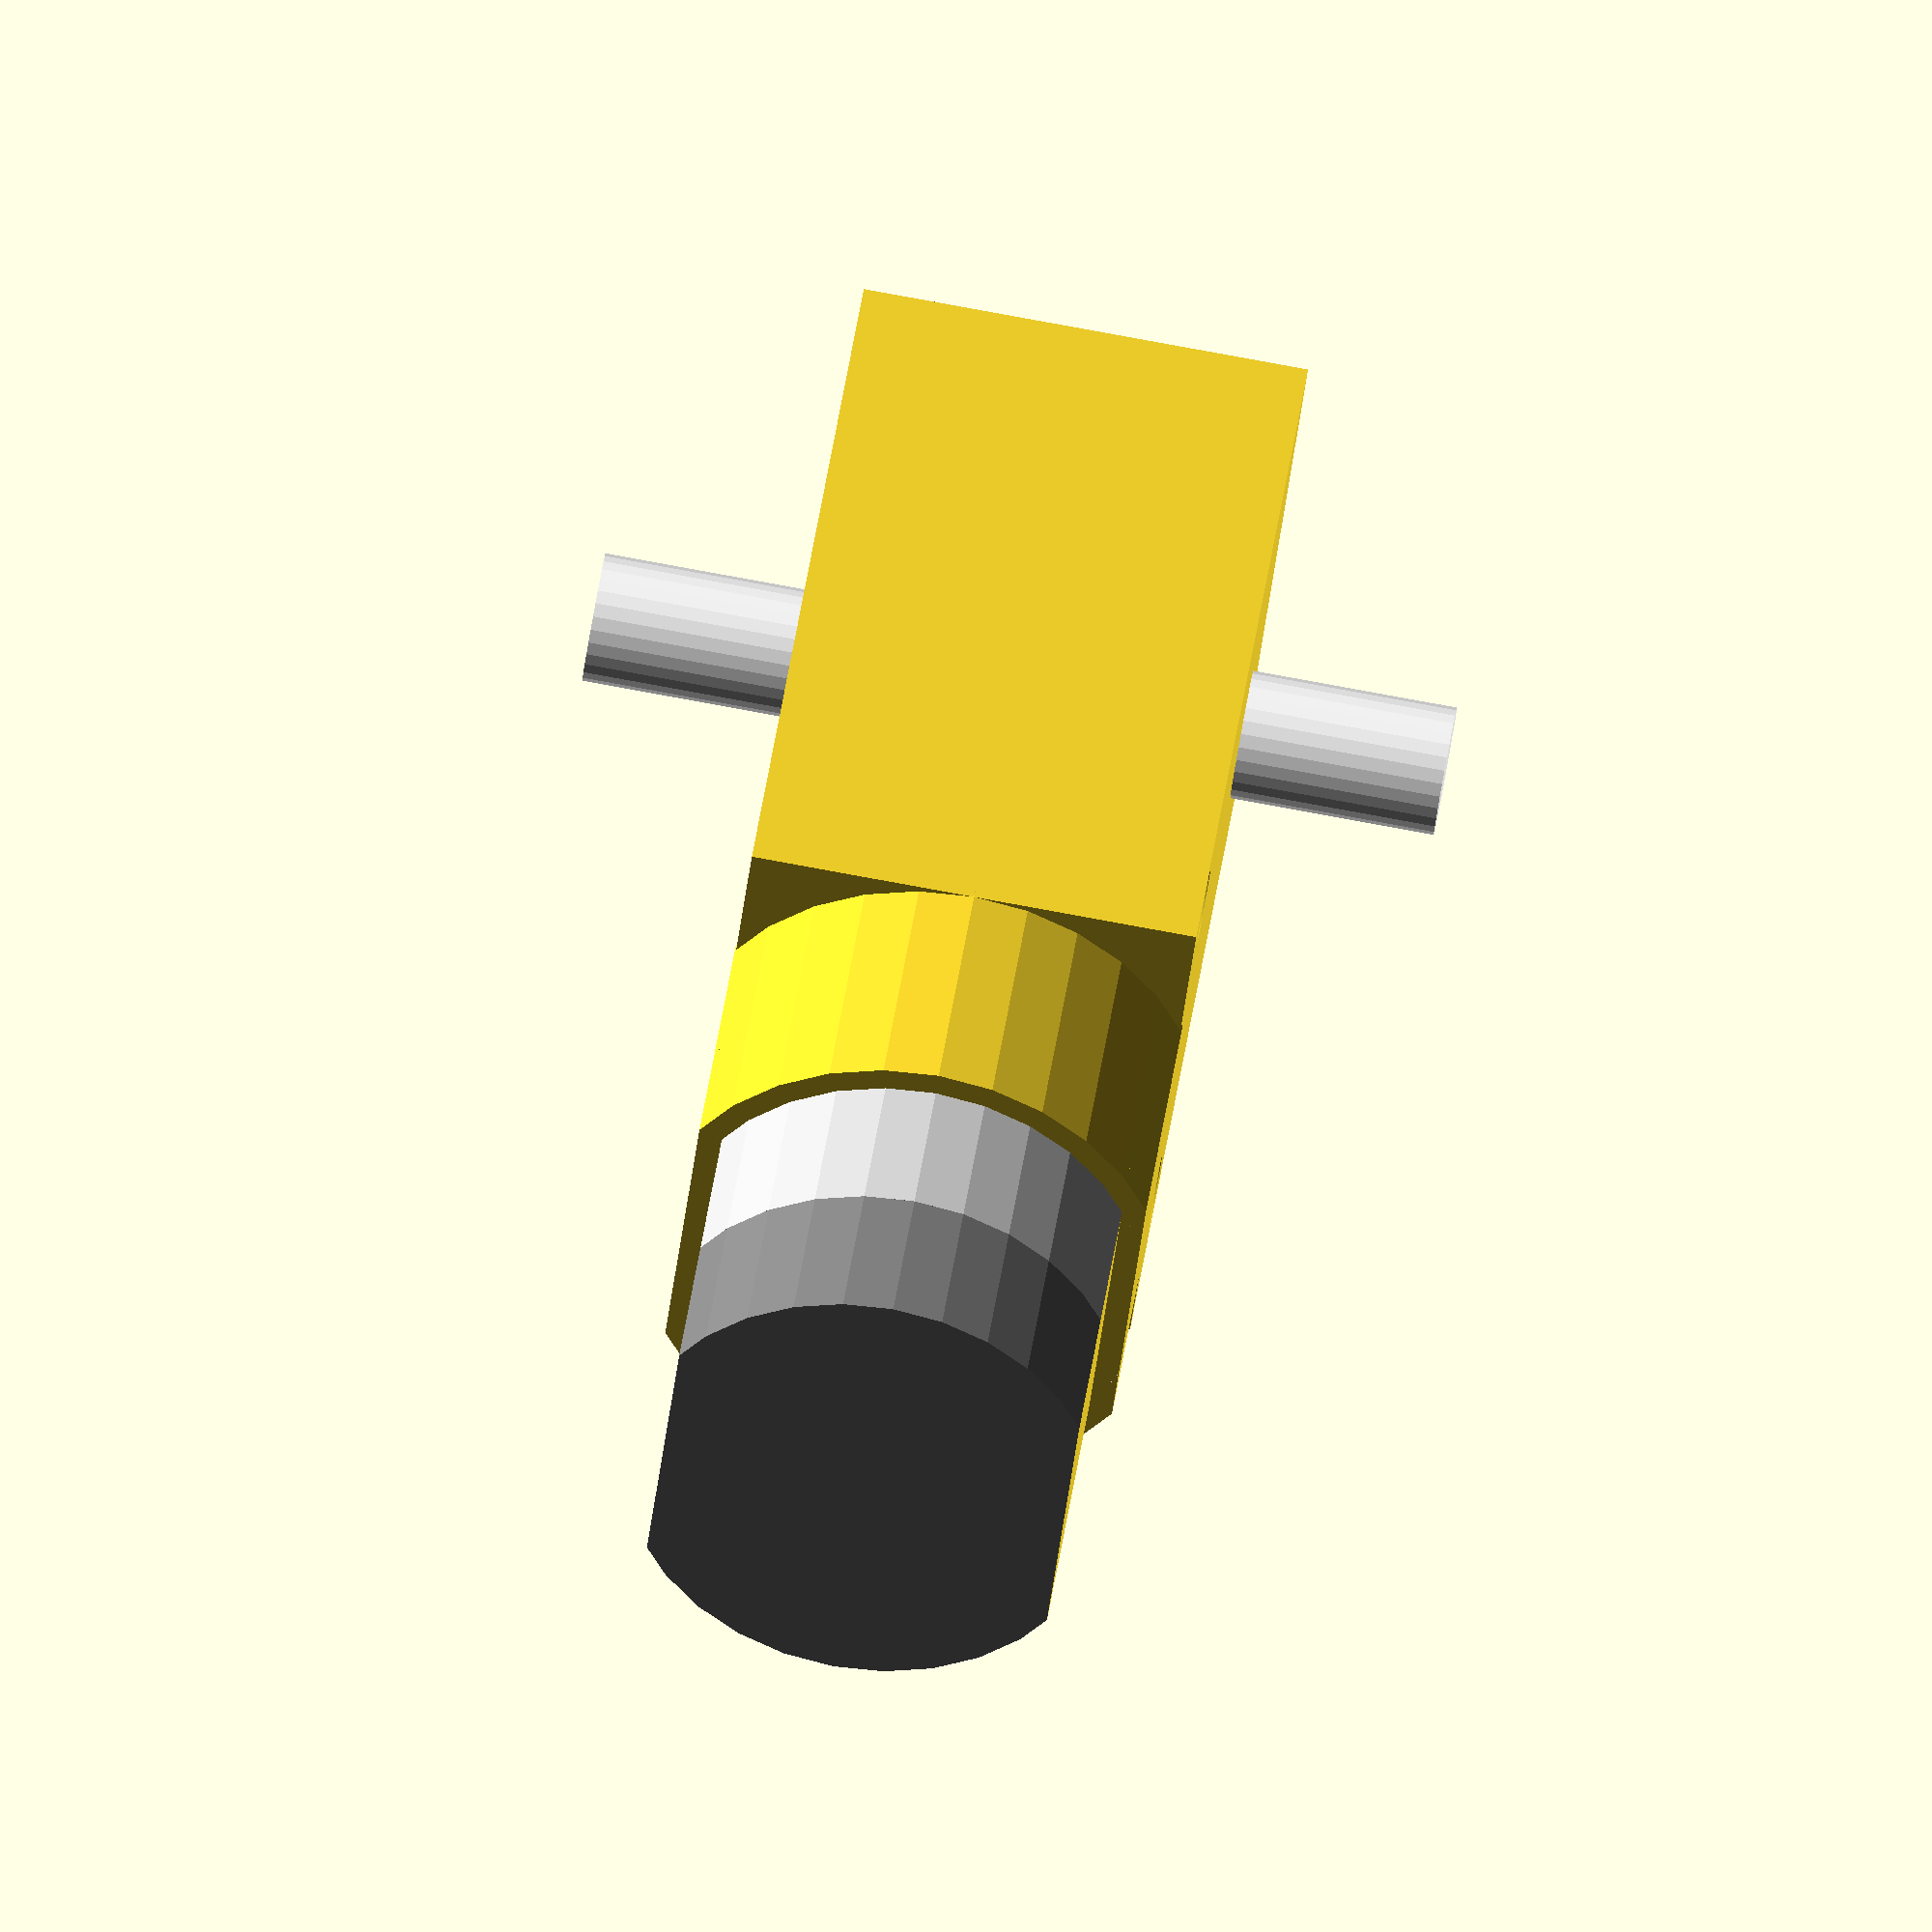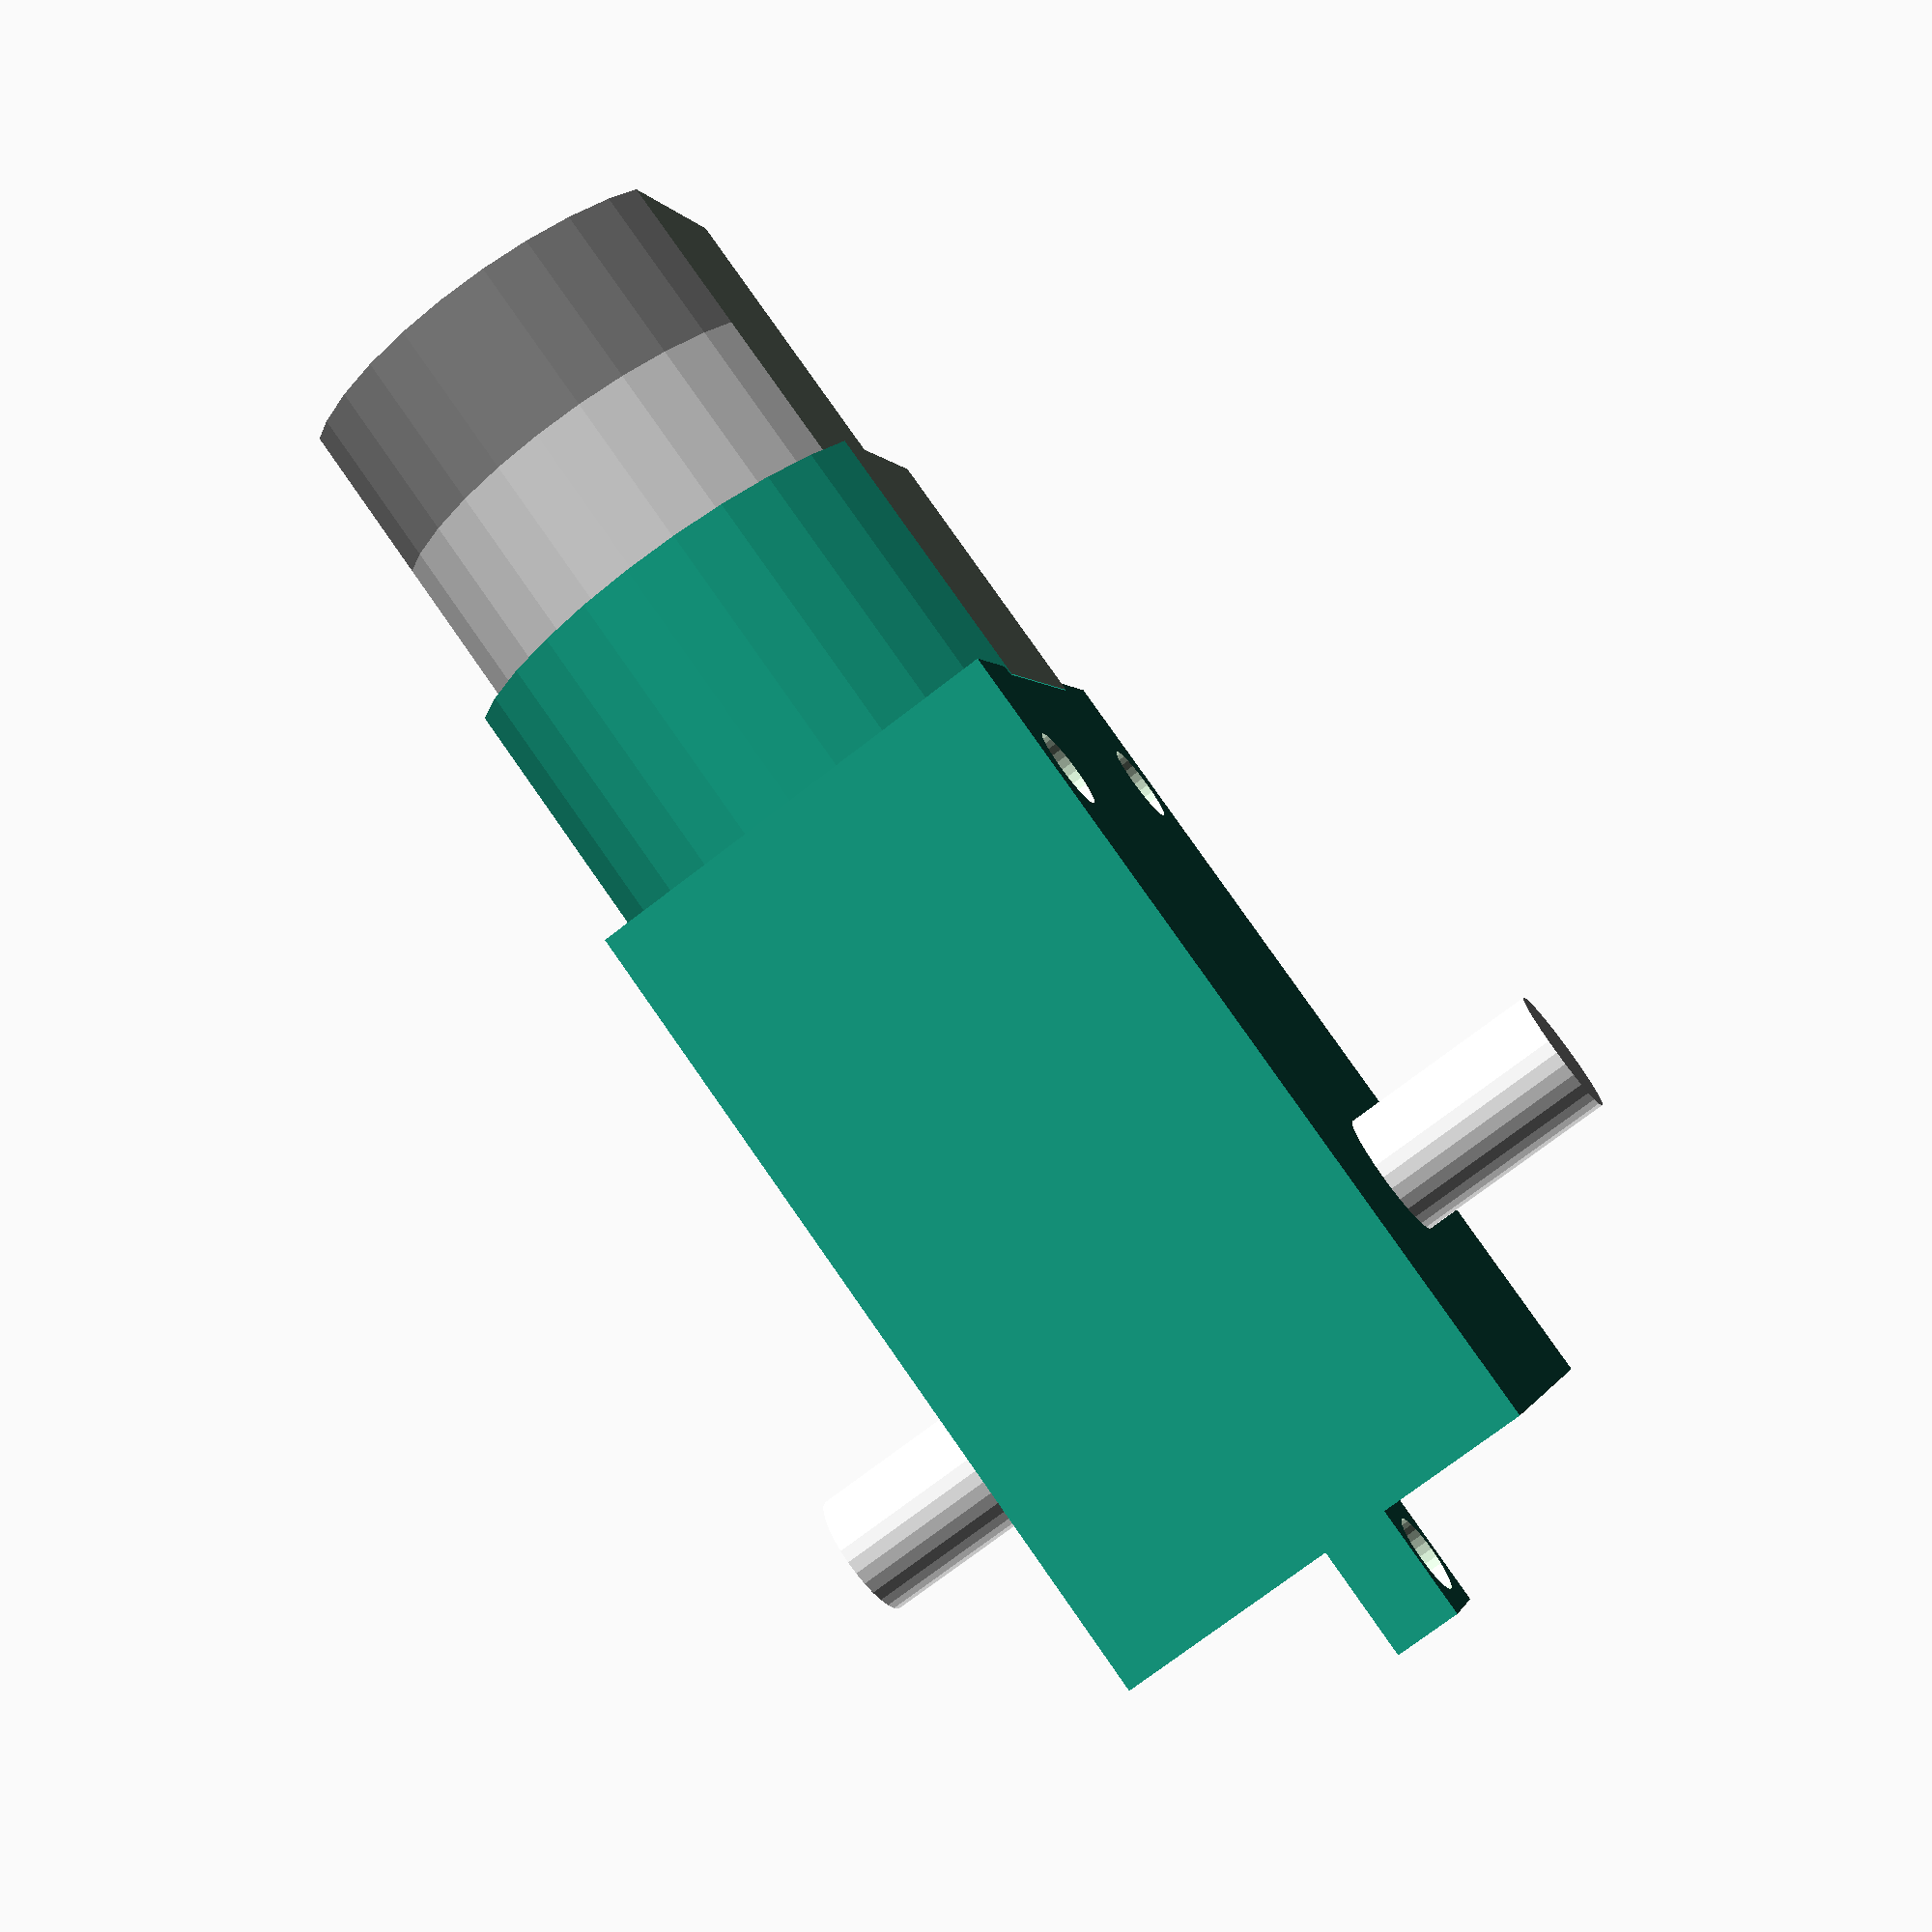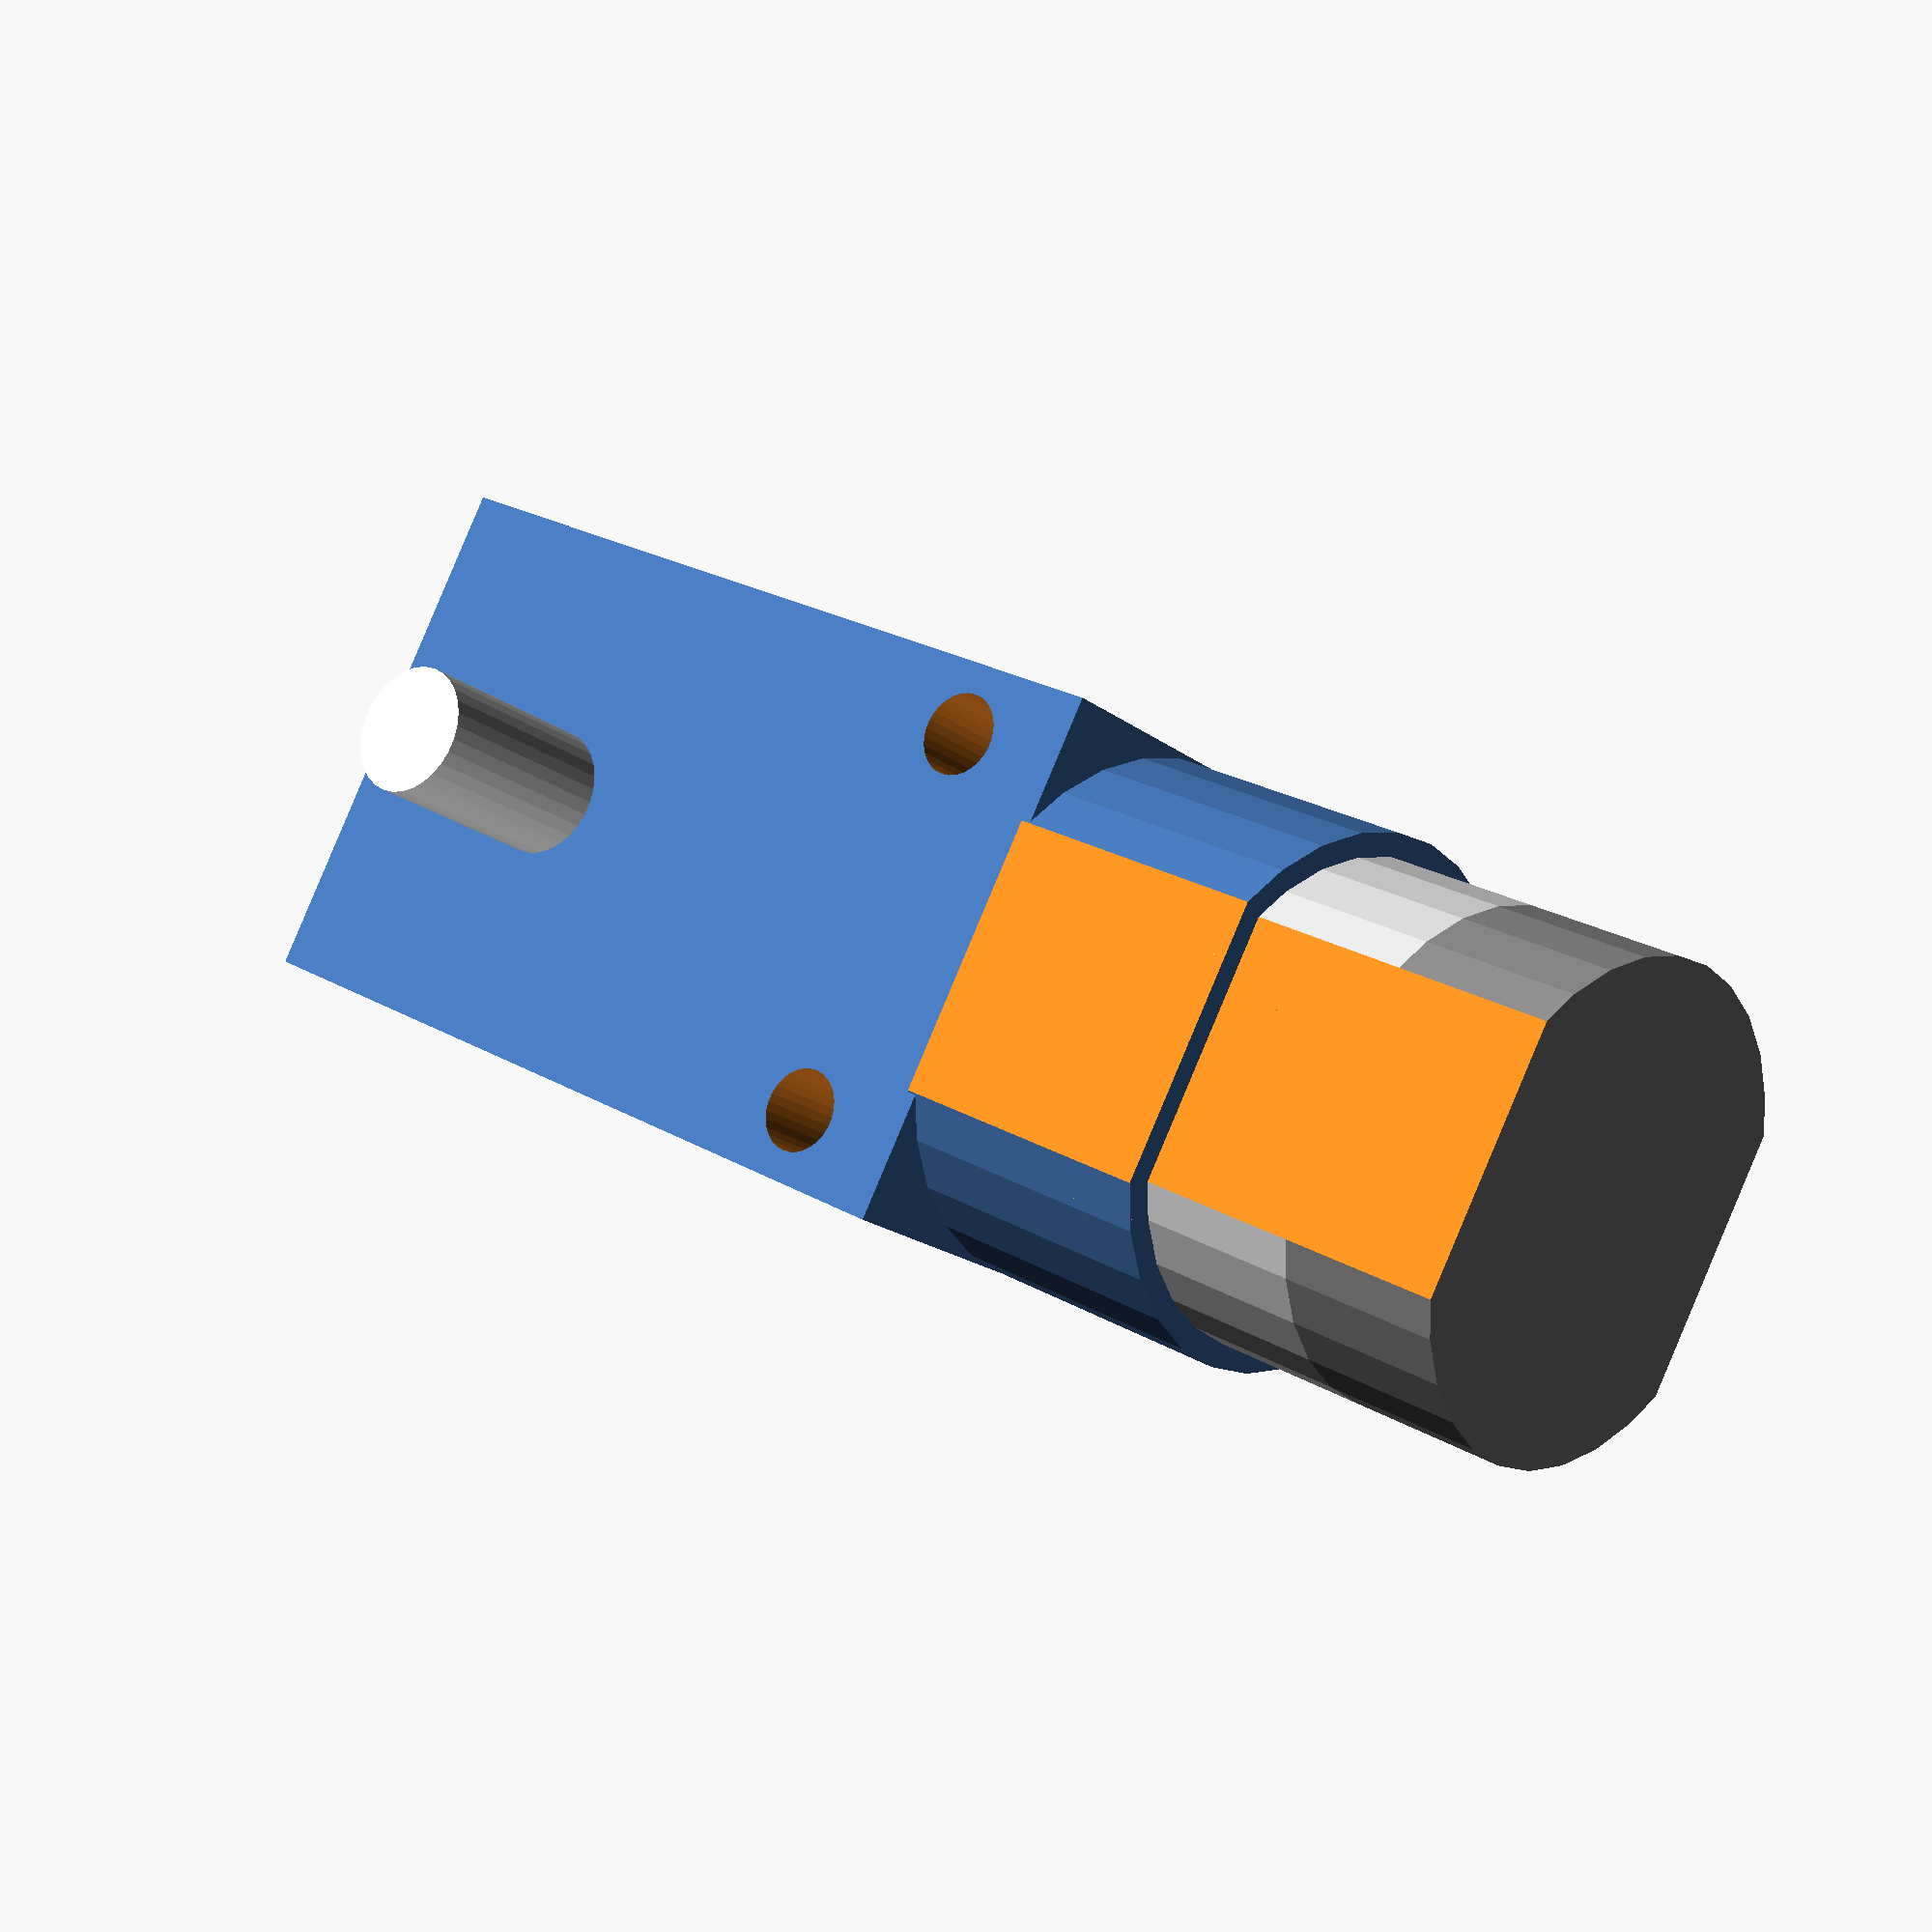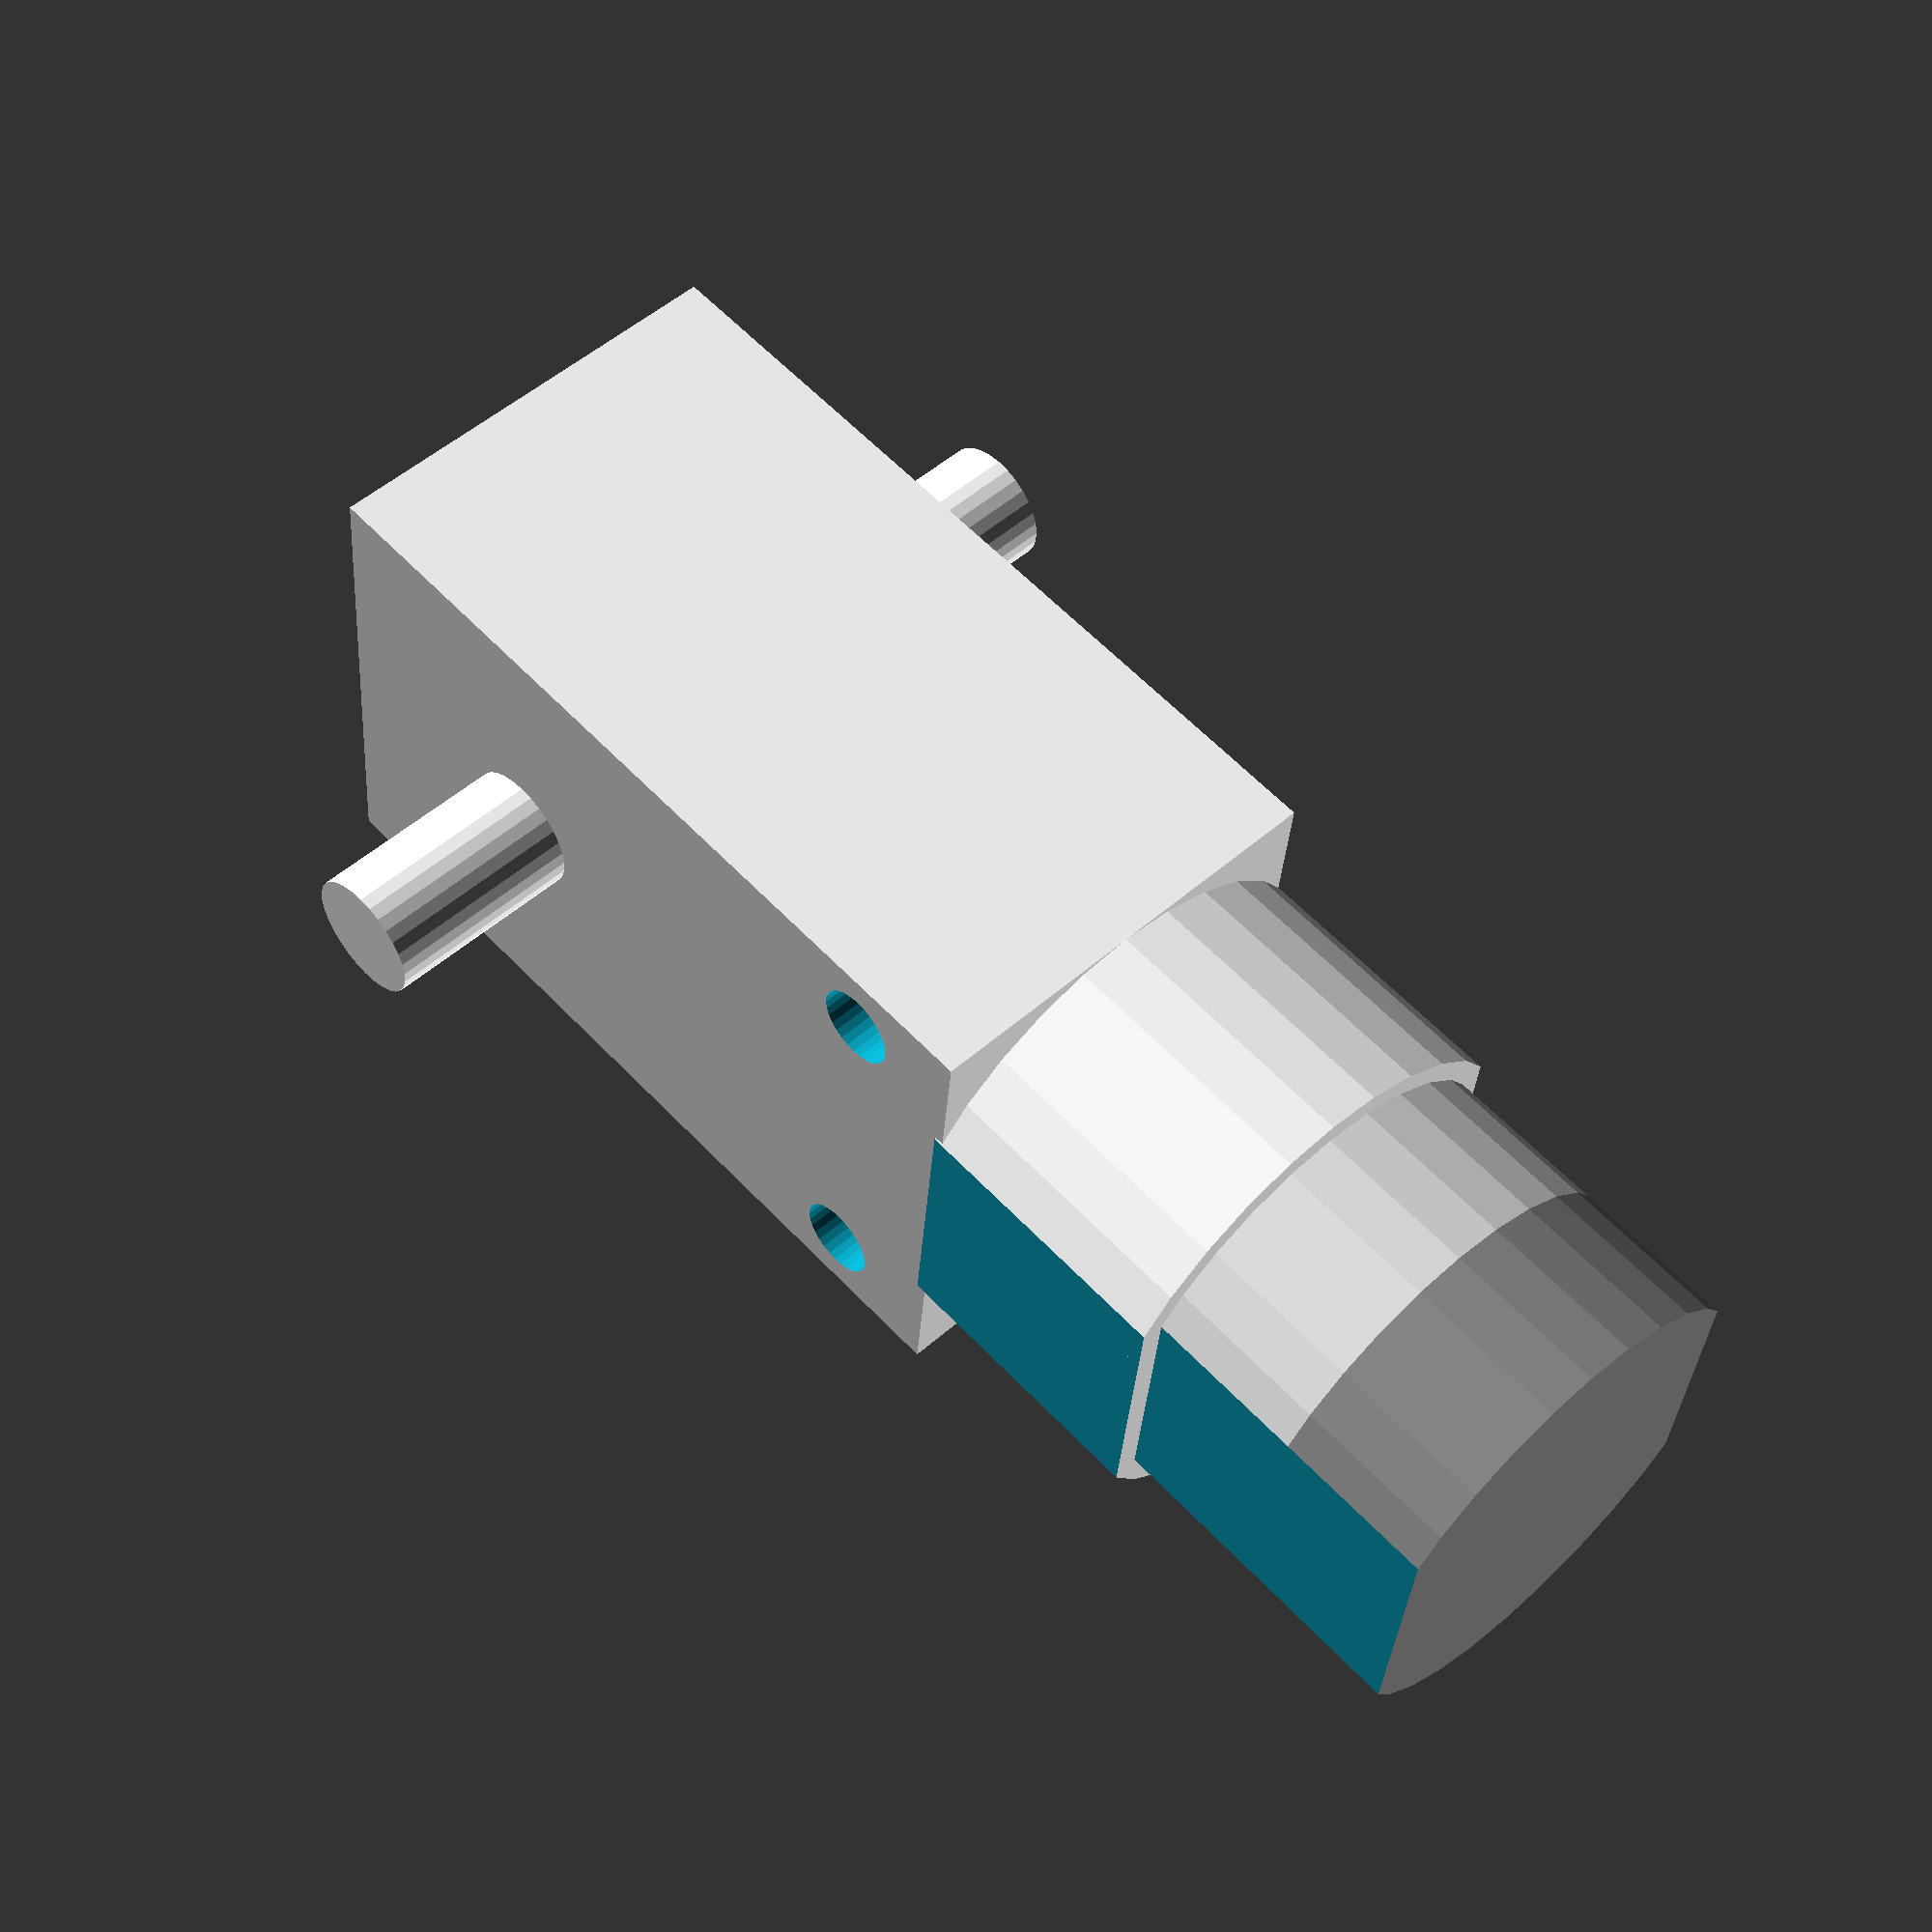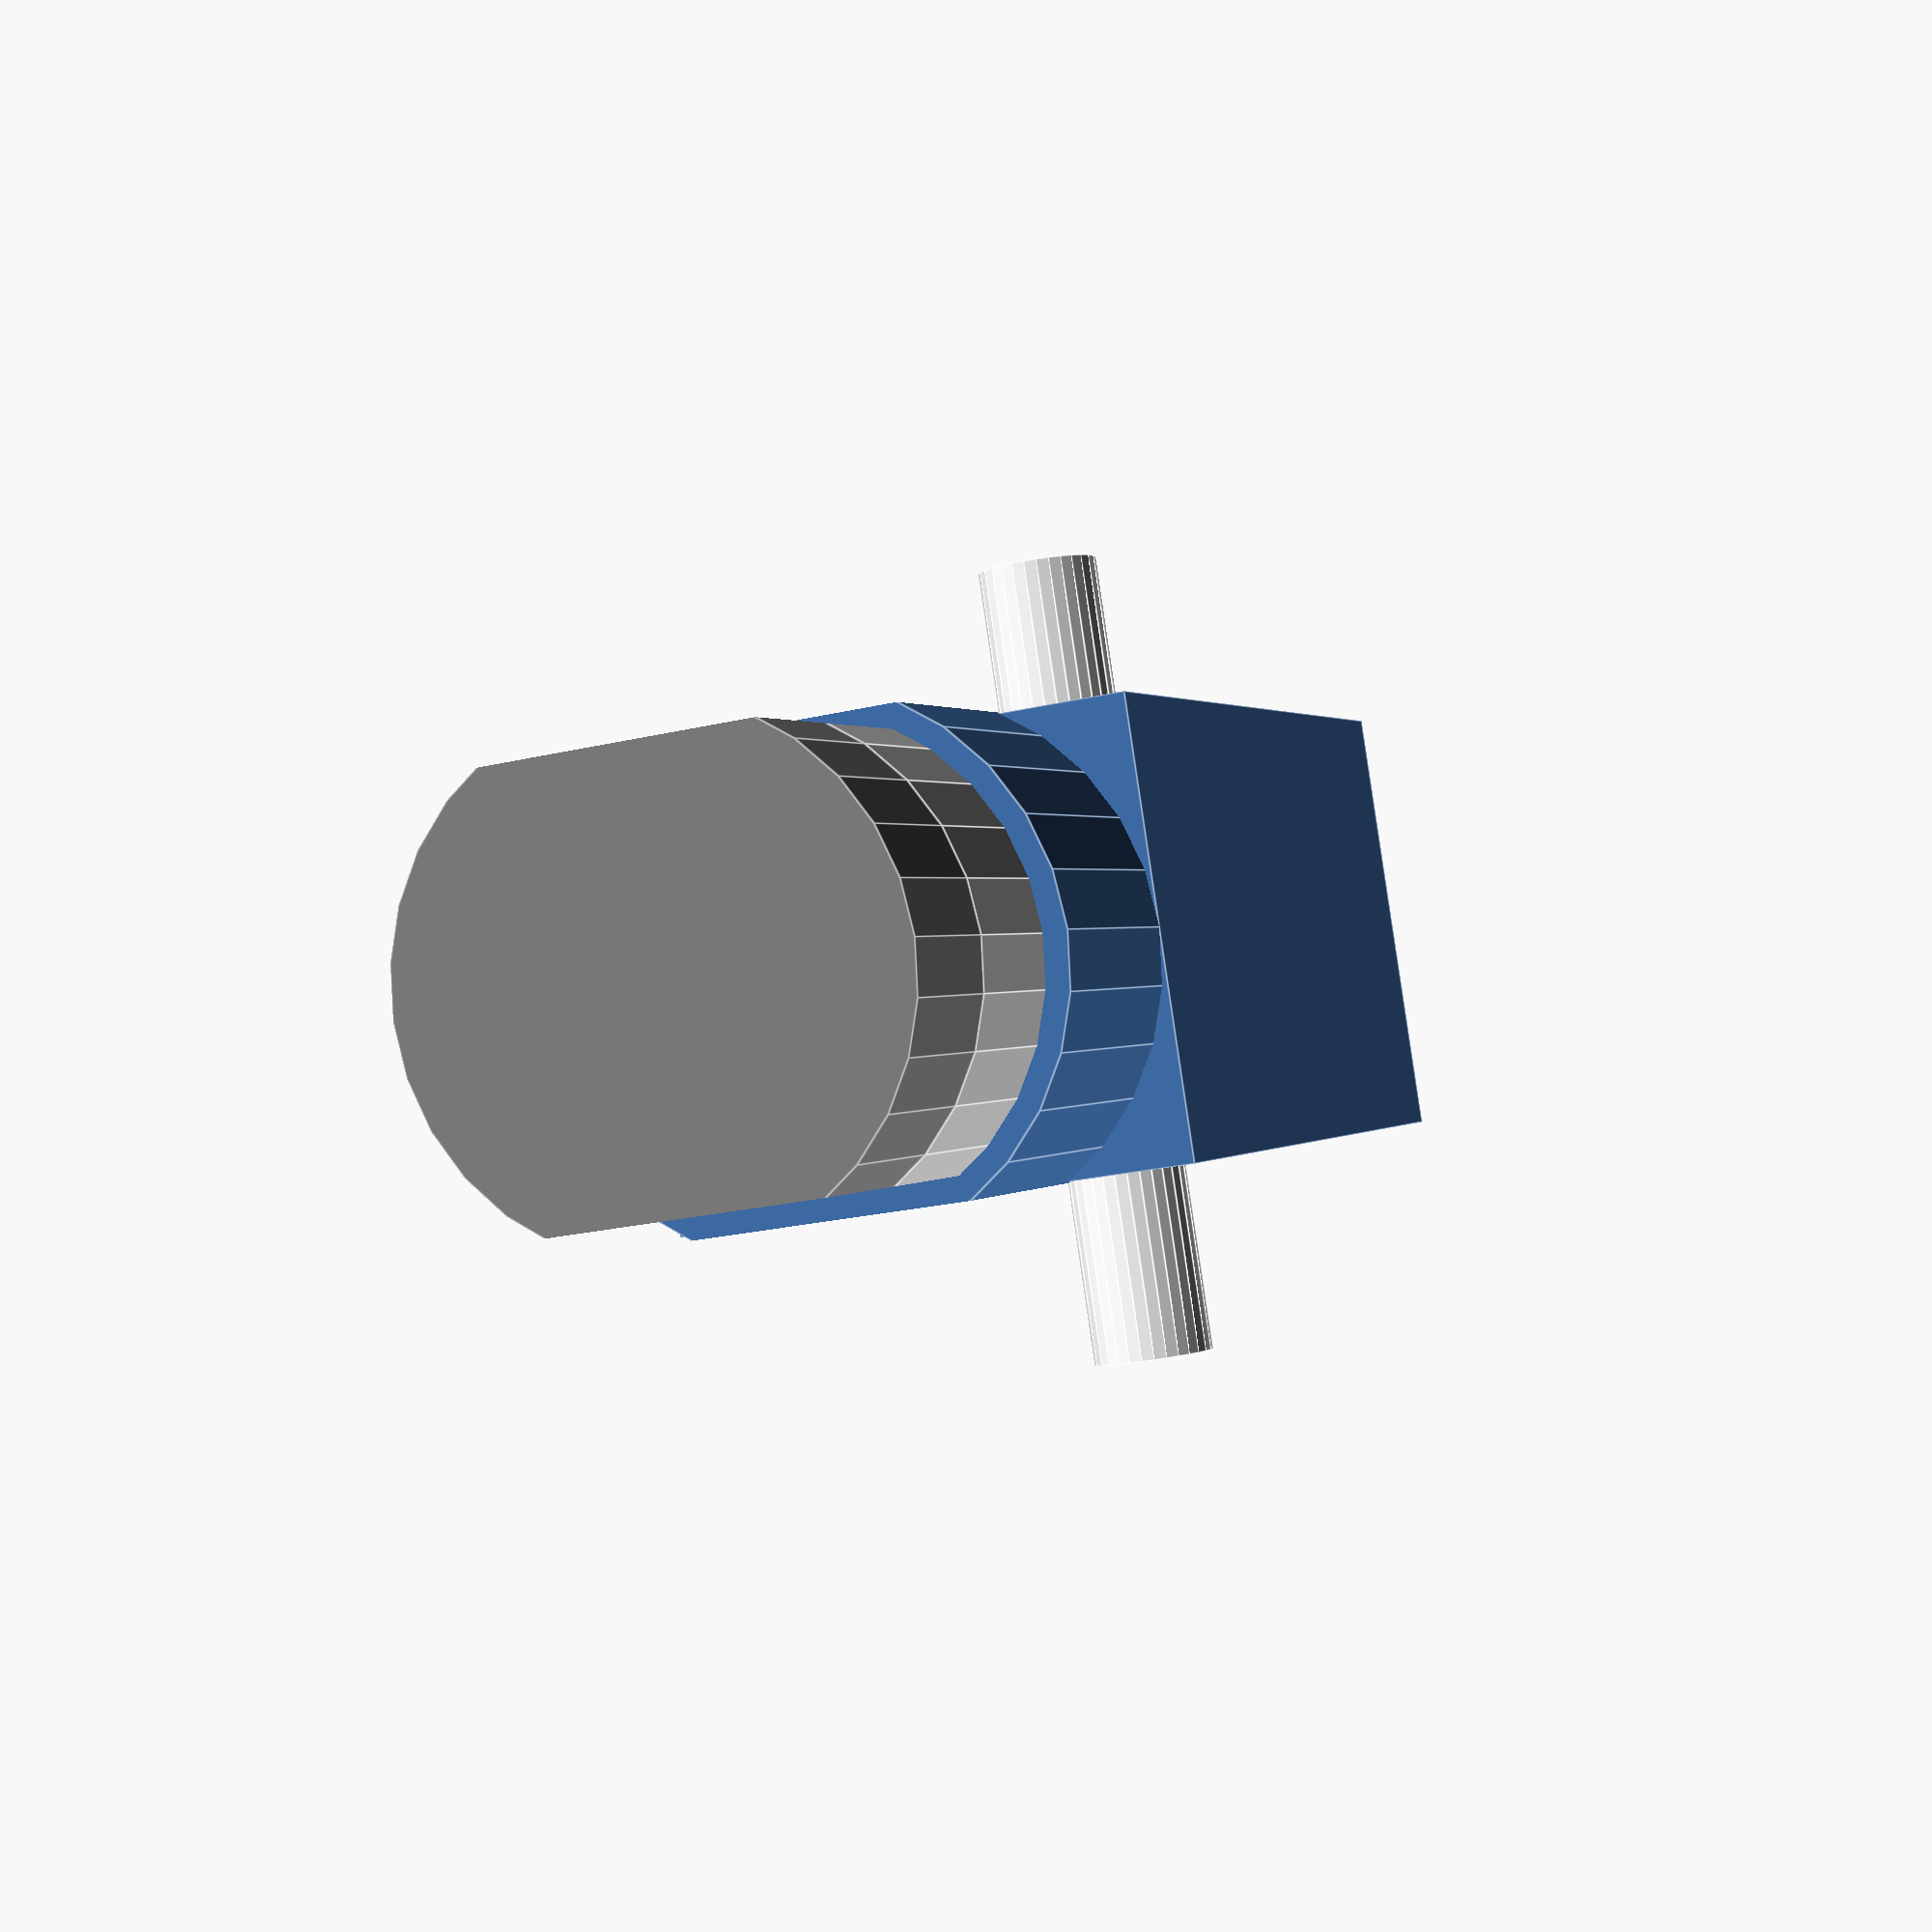
<openscad>
// gelber Motor

$fn = 30;

module gelberMotor() {
    hinten();
    mitte();
    vorne();
}

module hinten() {
    difference() {
        cube([22.5,36.8,19.1],center=true);
        translate([8.25,-13.1,0])
        cylinder(d=3.5,h=36.6,center=true);
        translate([-8.25,-13.1,0])
        cylinder(d=3.5,h=36.6,center=true);
    }
    color("white")
    translate([0,7.45,0])
    cylinder(d=5.5,h=36.6,center=true);
    translate([0,21,0])
    difference() {
        cube([4.8,5.3,3],center=true);
        cylinder(d=3.5,h=36.6,center=true);
    }
}

module mitte() {
    difference() {
        rotate([90,0,0])
        translate([0,0,24])
        cylinder(d=22.5,h=12,center=true);
        translate([0,-24,14.1])
        cube([16,16,9],center=true);
        translate([0,-24,-14.1])
        cube([16,16,9],center=true);
    }
}

module vorne() {
    difference() {
        color("lightgray")
        rotate([90,0,0])
        translate([0,0,33])
        cylinder(d=20.5,h=8,center=true);
        translate([0,-33,13.1])
        cube([16,16,9],center=true);
        translate([0,-33,-13.1])
        cube([16,16,9],center=true);
    }
    
    difference() {
        color("gray")
        rotate([90,0,0])
        translate([0,0,40.5])
        cylinder(d=20.5,h=7,center=true);
        translate([0,-40.5,13.1])
        cube([16,16,9],center=true);
        translate([0,-40.5,-13.1])
        cube([16,16,9],center=true);
    }
    
    difference() {
        color("gray")
        rotate([90,0,0])
        translate([0,0,40])
        cylinder(d=9.8,h=4,center=true);
        translate([0,-36,13.1])
        cube([16,16,9],center=true);
        translate([0,-36,-13.1])
        cube([16,16,9],center=true);
    }
}
translate([0,10,0])
gelberMotor();



</openscad>
<views>
elev=94.4 azim=46.0 roll=79.7 proj=o view=solid
elev=253.8 azim=290.2 roll=232.3 proj=p view=wireframe
elev=19.6 azim=298.6 roll=35.8 proj=p view=solid
elev=307.9 azim=84.4 roll=226.7 proj=p view=solid
elev=272.1 azim=160.2 roll=351.6 proj=p view=edges
</views>
